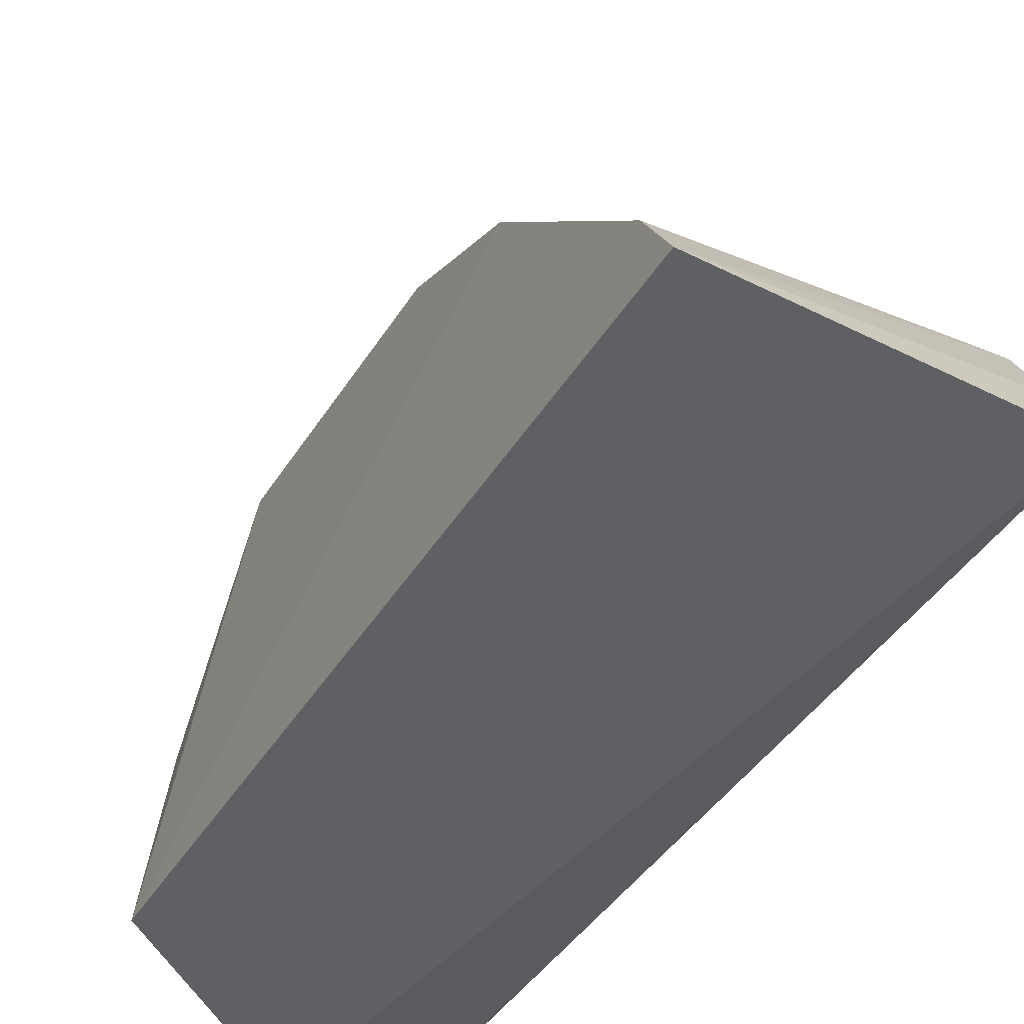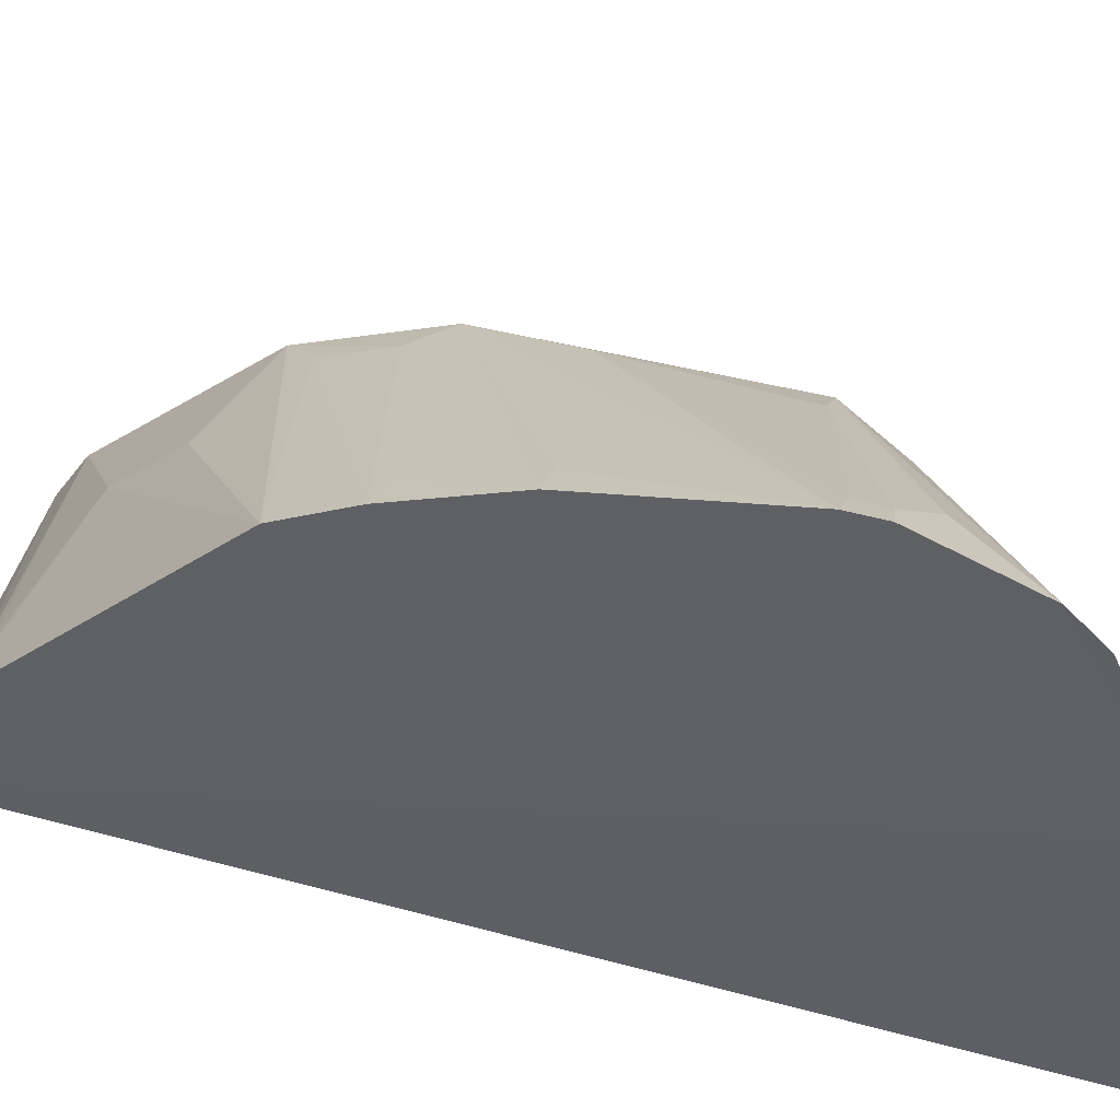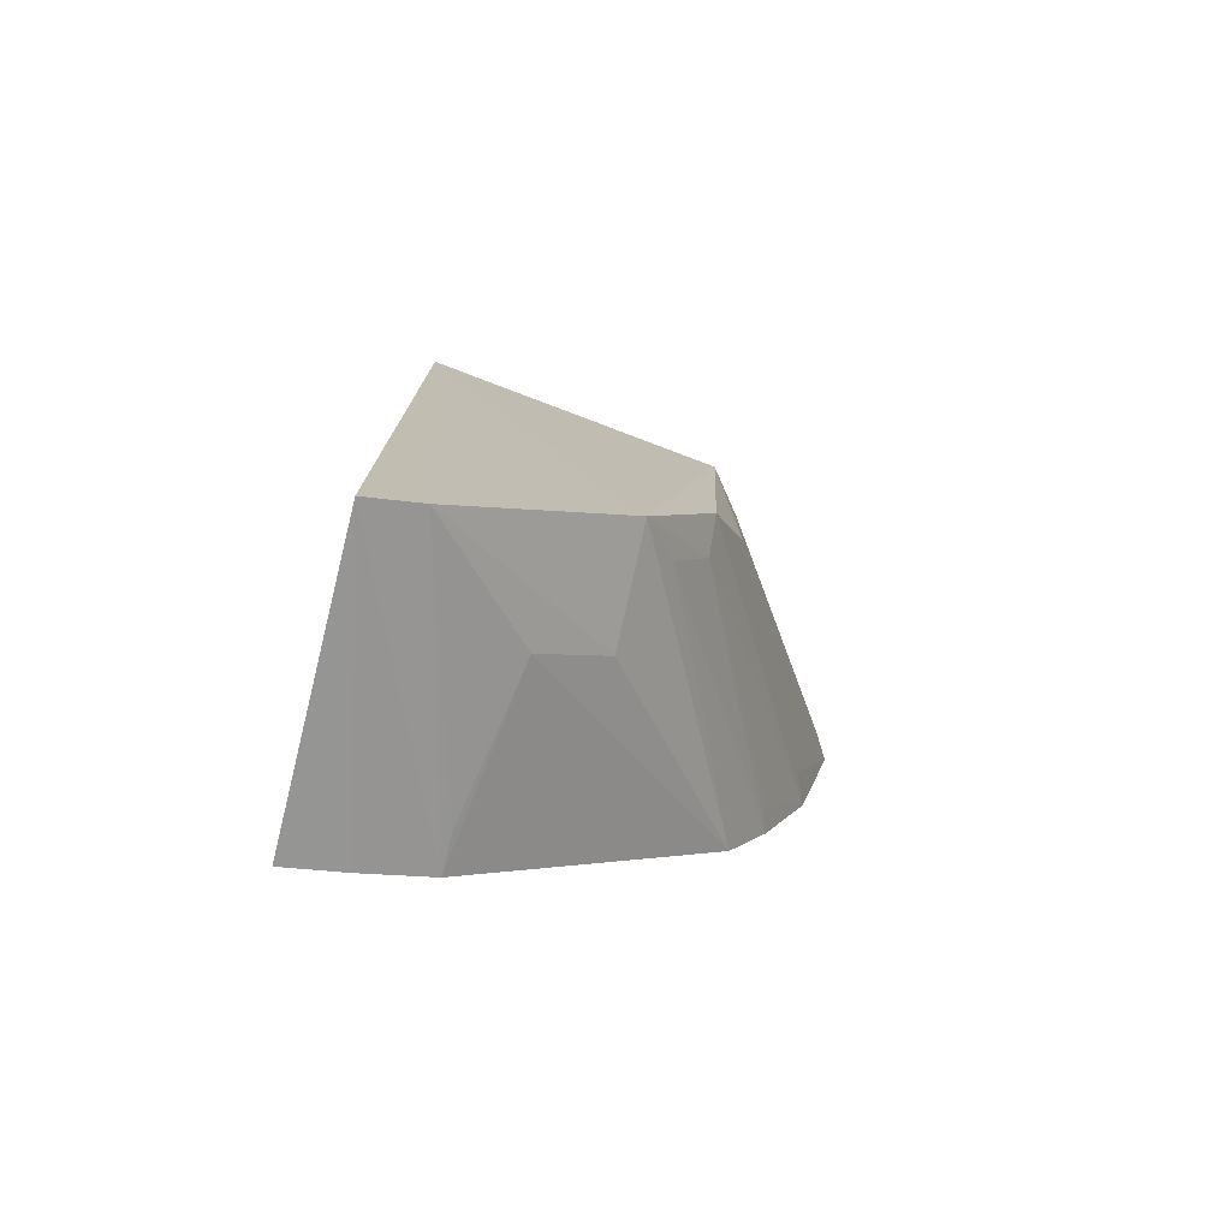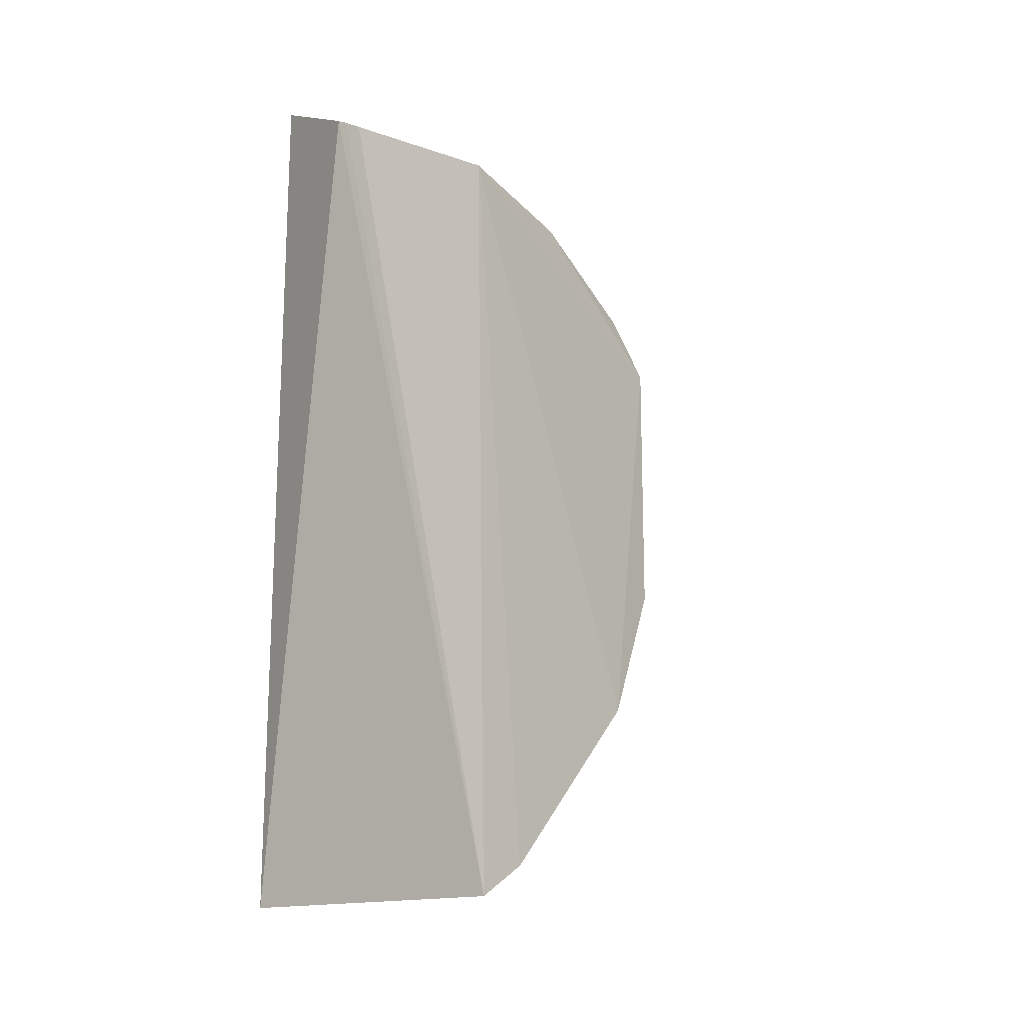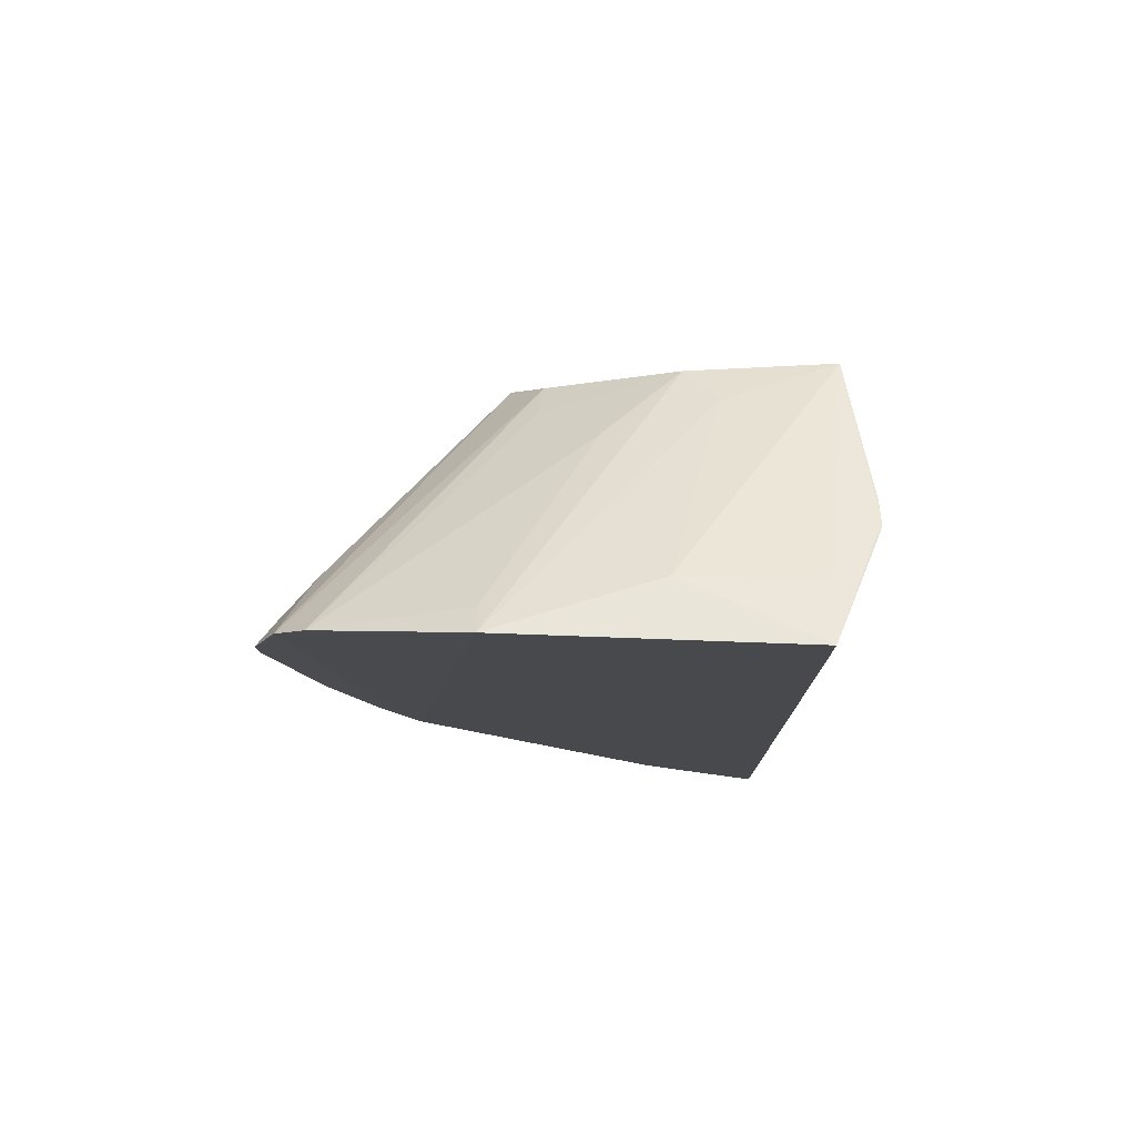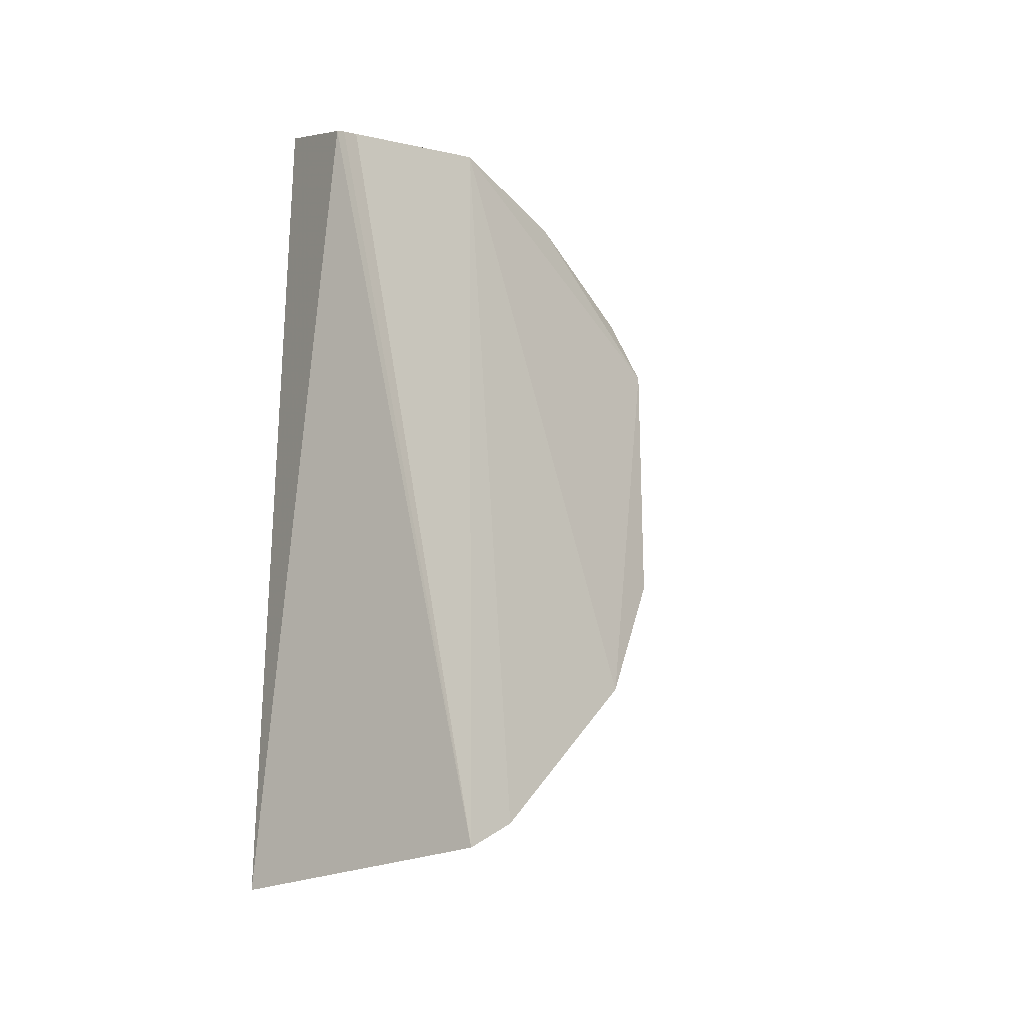
<metadata>
{"format":"obj","ext":"obj","renderer":"f3d","projection":"perspective","resolution":1024,"background":"white","views":[{"elev":-42.1,"azim":150.1,"up":"+Y"},{"elev":47.0,"azim":-73.0,"up":"+Y"},{"elev":-75.1,"azim":76.2,"up":"+Z"},{"elev":-17.3,"azim":39.7,"up":"+Z"},{"elev":77.2,"azim":-84.1,"up":"+Z"},{"elev":-24.3,"azim":41.9,"up":"+Z"}]}
</metadata>
<code>
v 0.1932 -0.04761 0.106
v 0.265 -0.03477 -0.2367
v 0.254 0.08793 0.01013
v 0.137 0.1679 0.04712
v 0.1442 -0.0353 -0.2338
v 0.2618 0.05557 -0.1522
v 0.135 0.08327 0.1286
v 0.2591 -0.03343 0.06847
v 0.189 -0.04799 0.1081
v 0.2573 0.08298 -0.09731
v 0.1384 0.1179 -0.1096
v 0.1351 0.1428 0.1005
v 0.2005 -0.04674 0.1016
v 0.1616 0.02183 0.123
v 0.2649 -0.01335 -0.2234
v 0.1416 -0.03278 0.1346
v 0.2408 0.09956 -0.05453
v 0.1383 0.1336 -0.08104
v 0.1424 0.01651 -0.2073
v 0.1351 0.1552 0.08748
v 0.253 0.02308 0.06061
v 0.239 0.009168 0.07372
v 0.1652 -0.03134 0.1225
v 0.2158 0.05594 -0.1647
v 0.1372 0.1678 0.03406
v 0.2363 0.1015 0.01132
v 0.2436 0.08336 -0.1101
v 0.2457 0.0691 -0.1377
v 0.1435 -0.01107 -0.2227
v 0.2496 0.07417 0.03378
v 0.1626 0.1474 0.05545
v 0.2216 0.05085 0.07446
v 0.1832 -0.04543 0.1117
v 0.218 0.02788 -0.1929
v 0.1478 0.1614 0.03422
v 0.1383 0.1518 -0.03724
v 0.1471 0.1616 0.04526
v 0.1454 0.08423 0.1203
v 0.2354 0.07494 0.0473
v 0.1583 0.01646 -0.2065
v 0.1511 0.1463 -0.03682
v 0.1517 0.1296 -0.07918
f 8 6 3
f 9 5 2
f 9 2 1
f 10 3 6
f 13 8 1
f 13 1 2
f 13 2 8
f 15 8 2
f 15 6 8
f 16 7 5
f 16 5 9
f 16 14 7
f 17 3 10
f 19 5 7
f 19 7 11
f 19 15 2
f 20 18 11
f 20 11 7
f 20 7 12
f 21 8 3
f 22 14 8
f 22 7 14
f 22 21 7
f 22 8 21
f 23 1 8
f 23 8 14
f 23 14 16
f 24 11 6
f 24 6 15
f 25 17 10
f 25 20 4
f 25 18 20
f 26 3 17
f 27 10 6
f 28 6 11
f 28 11 18
f 28 27 6
f 28 18 27
f 29 19 2
f 29 2 5
f 29 5 19
f 30 20 12
f 30 3 20
f 30 21 3
f 31 20 3
f 31 4 20
f 31 3 26
f 33 23 16
f 33 16 9
f 33 9 1
f 33 1 23
f 34 19 11
f 34 11 24
f 34 24 15
f 35 25 4
f 35 17 25
f 35 26 17
f 36 18 25
f 36 10 27
f 37 31 26
f 37 4 31
f 37 35 4
f 37 26 35
f 38 32 12
f 38 12 7
f 38 7 21
f 38 21 32
f 39 30 12
f 39 12 32
f 39 32 21
f 39 21 30
f 40 34 15
f 40 15 19
f 40 19 34
f 41 36 25
f 41 25 10
f 41 10 36
f 42 36 27
f 42 27 18
f 42 18 36

</code>
